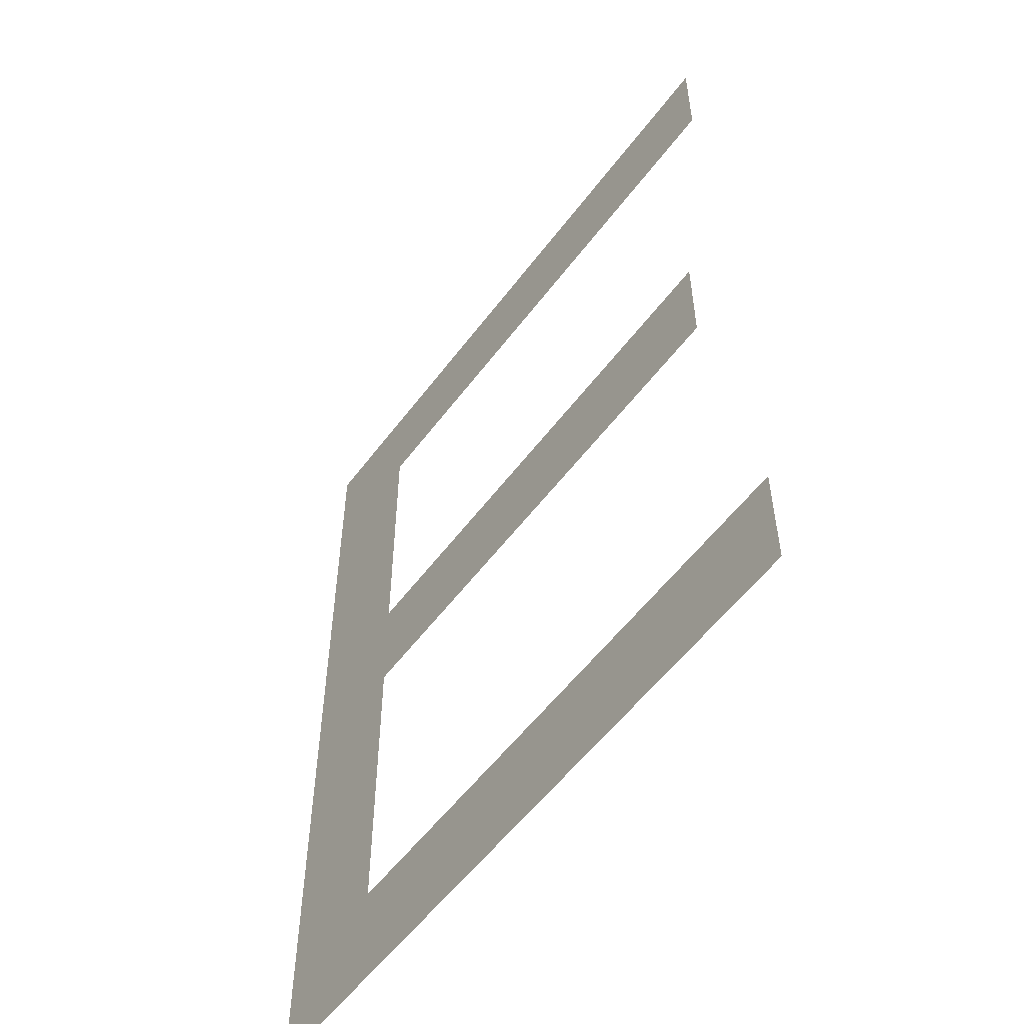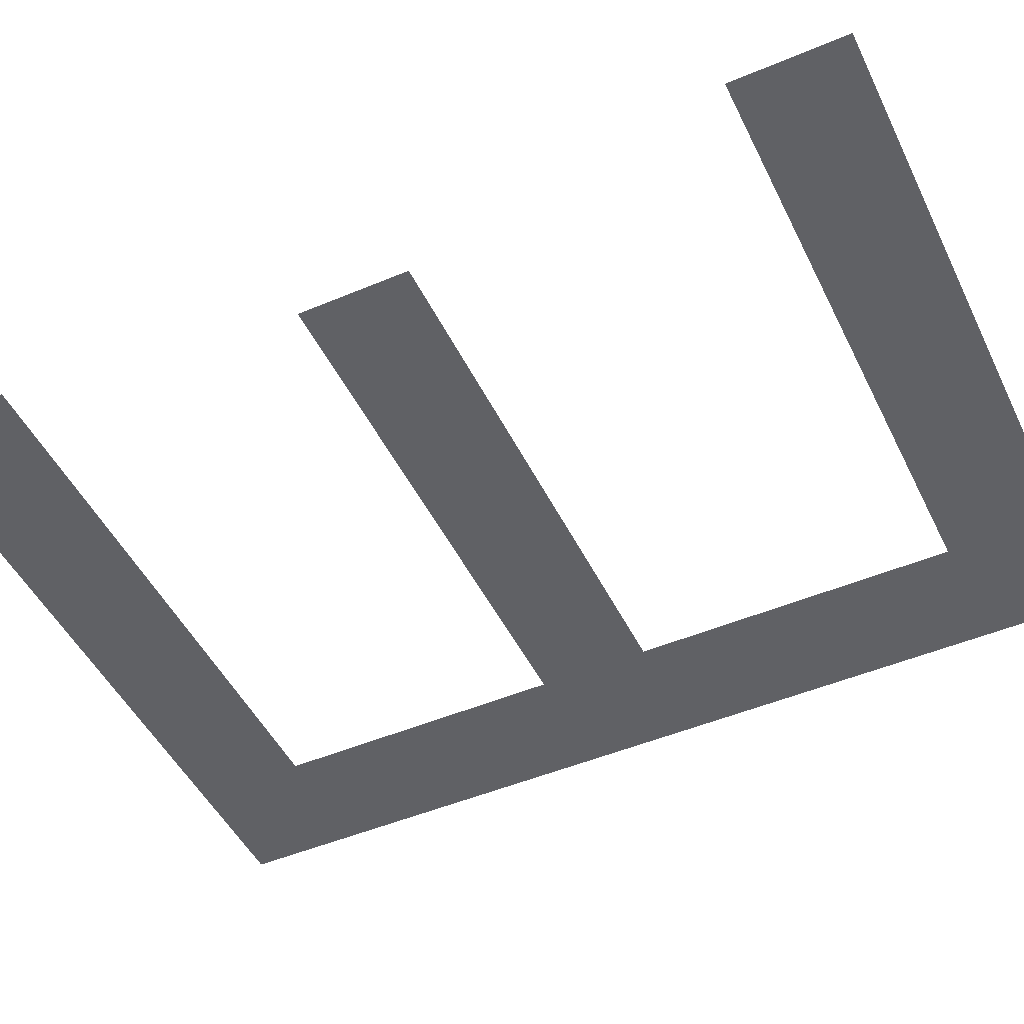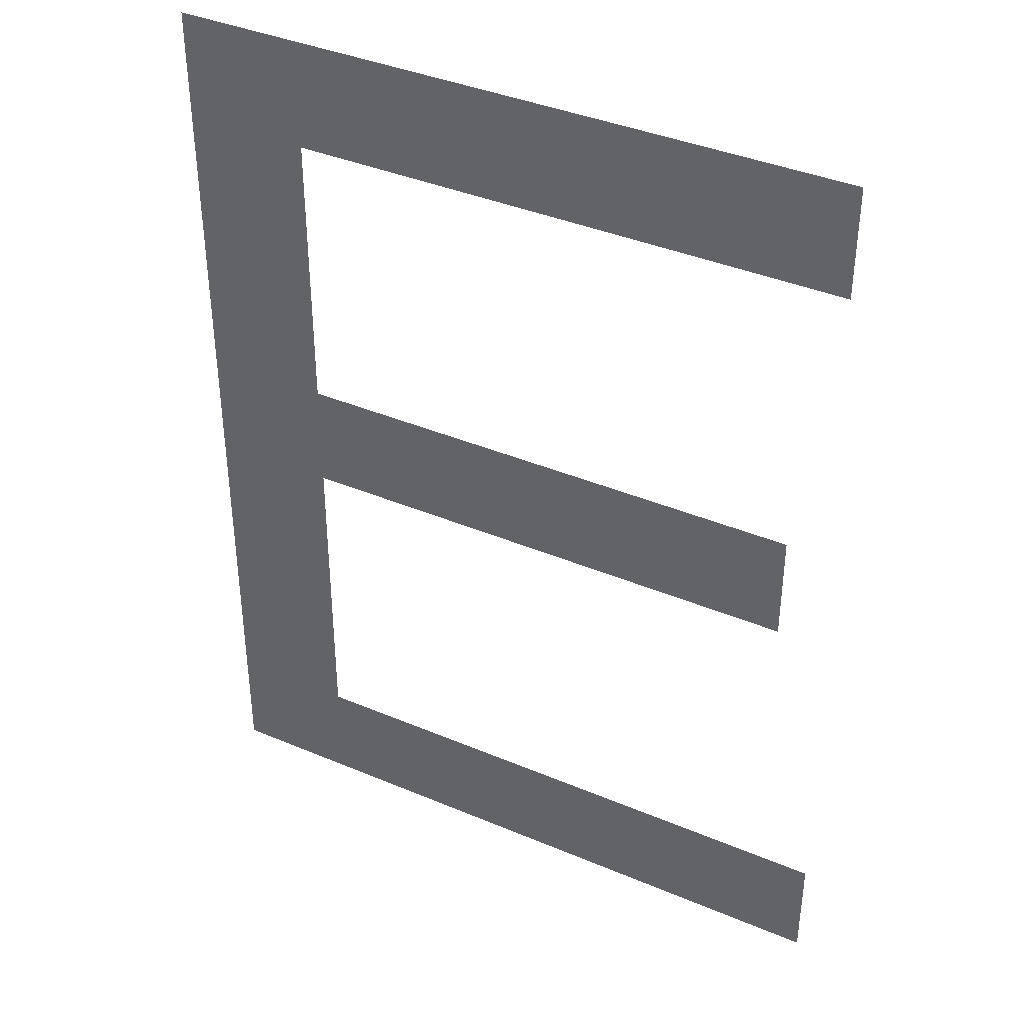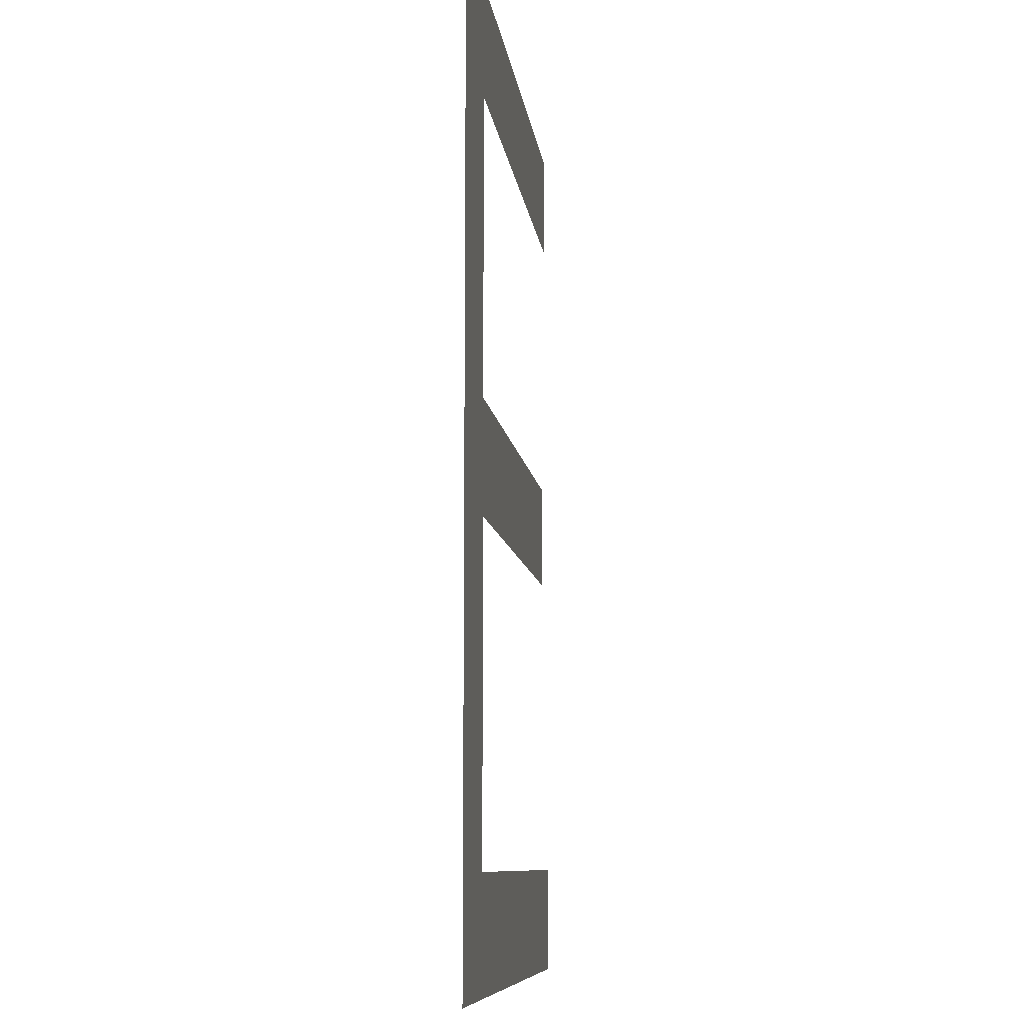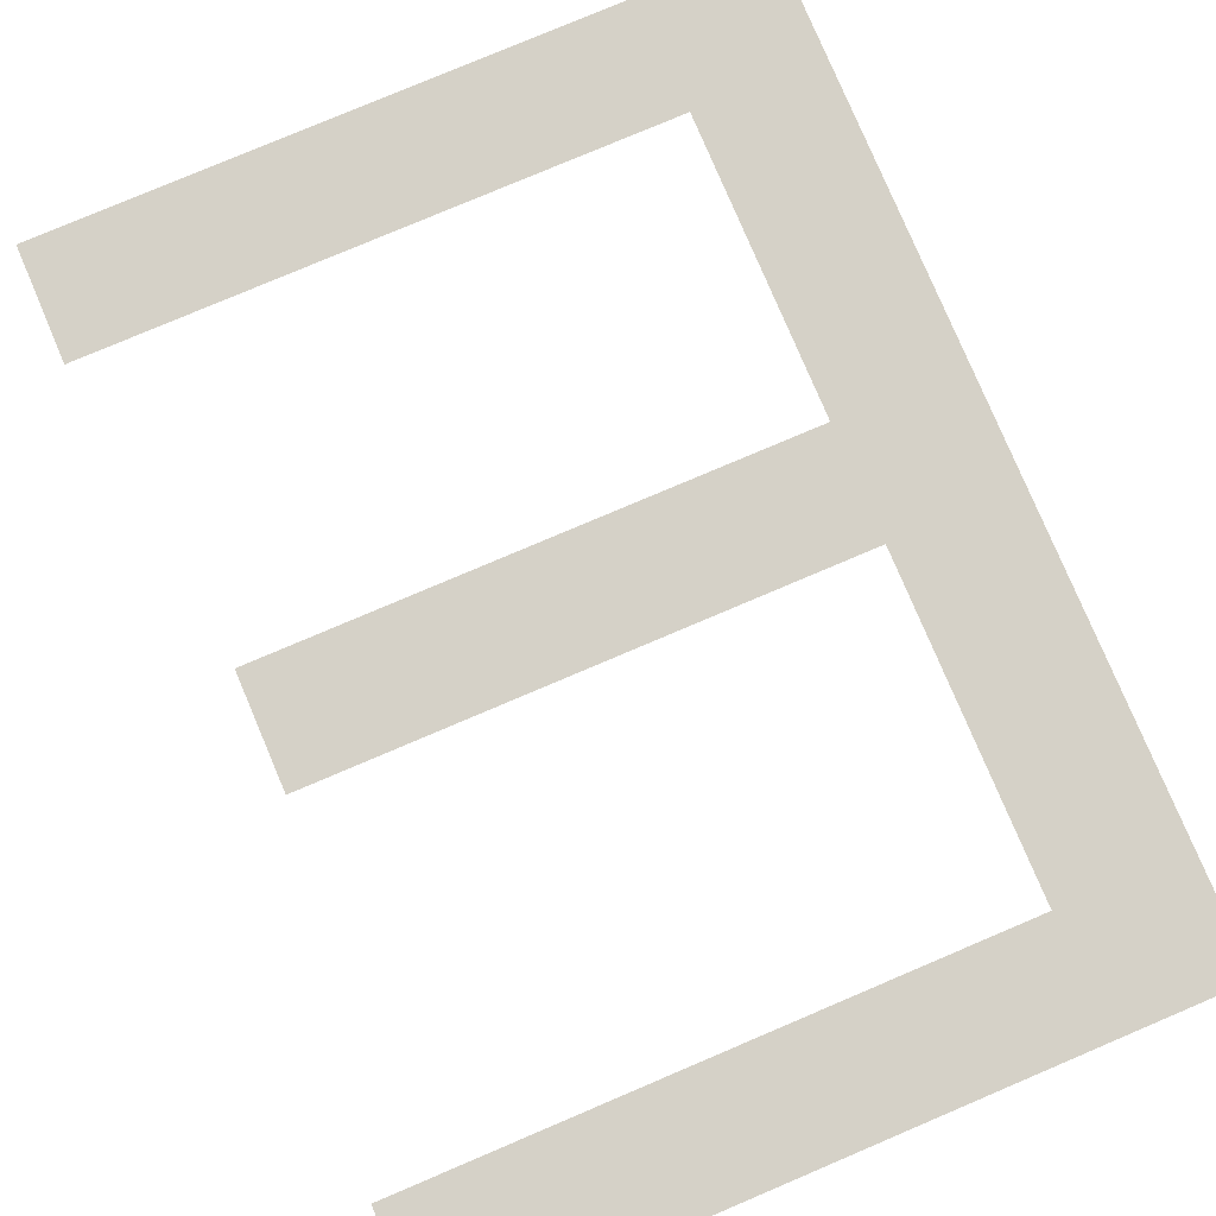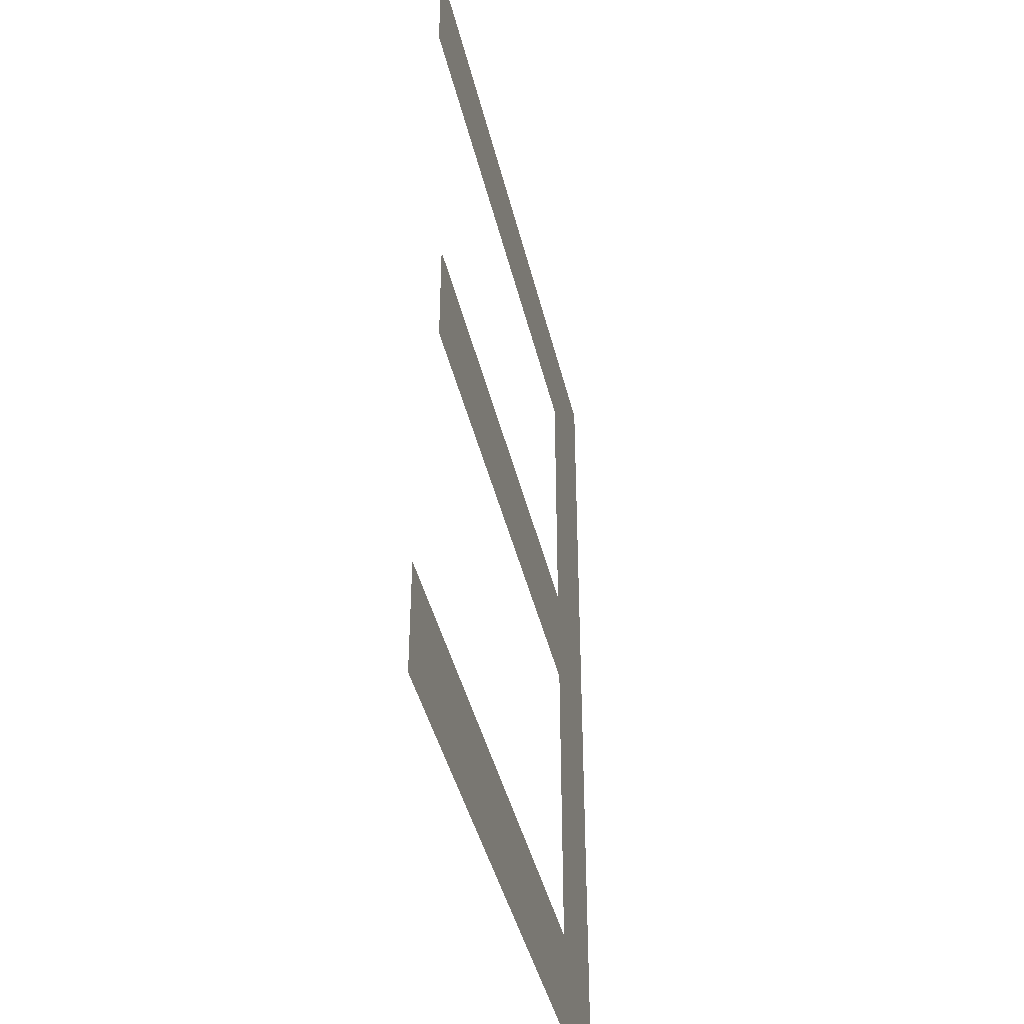
<metadata>
{"format":"obj","ext":"obj","renderer":"f3d","projection":"perspective","resolution":1024,"background":"white","views":[{"elev":-55.4,"azim":-126.2,"up":"+Y"},{"elev":-48.3,"azim":-64.7,"up":"+Z"},{"elev":39.0,"azim":-152.1,"up":"+Y"},{"elev":-8.9,"azim":96.7,"up":"+Y"},{"elev":79.2,"azim":-23.0,"up":"+Z"},{"elev":-41.9,"azim":-77.0,"up":"+Y"}]}
</metadata>
<code>
o #ID1469
v -0.196 -0.1556 -0.4665
v -0.1835 -0.1583 -0.4665
v -0.196 -0.1583 -0.4665
v -0.1835 -0.1556 -0.4665
v -0.1969 -0.146 -0.4665
v -0.1835 -0.1487 -0.4665
v -0.1969 -0.1487 -0.4665
v -0.1974 -0.166 -0.4665
v -0.1805 -0.1687 -0.4665
v -0.1974 -0.1687 -0.4665
v -0.1835 -0.166 -0.4665
v -0.1805 -0.146 -0.4665
v -0.1969 -0.146 -0.4665
v -0.1835 -0.1487 -0.4665
v -0.1805 -0.146 -0.4665
v -0.1835 -0.1556 -0.4665
v -0.1835 -0.1583 -0.4665
v -0.1835 -0.166 -0.4665
v -0.1805 -0.1687 -0.4665
v -0.1974 -0.166 -0.4665
v -0.1974 -0.1687 -0.4665
v -0.1969 -0.1487 -0.4665
v -0.196 -0.1556 -0.4665
v -0.196 -0.1583 -0.4665
f 1 2 3
f 2 1 4
f 5 6 7
f 8 9 10
f 9 8 11
f 9 11 12
f 12 11 2
f 12 2 4
f 12 4 6
f 12 6 5
f 13 14 15
f 14 16 15
f 16 17 15
f 17 18 15
f 15 18 19
f 18 20 19
f 21 19 20
f 22 14 13
f 16 23 17
f 24 17 23

</code>
